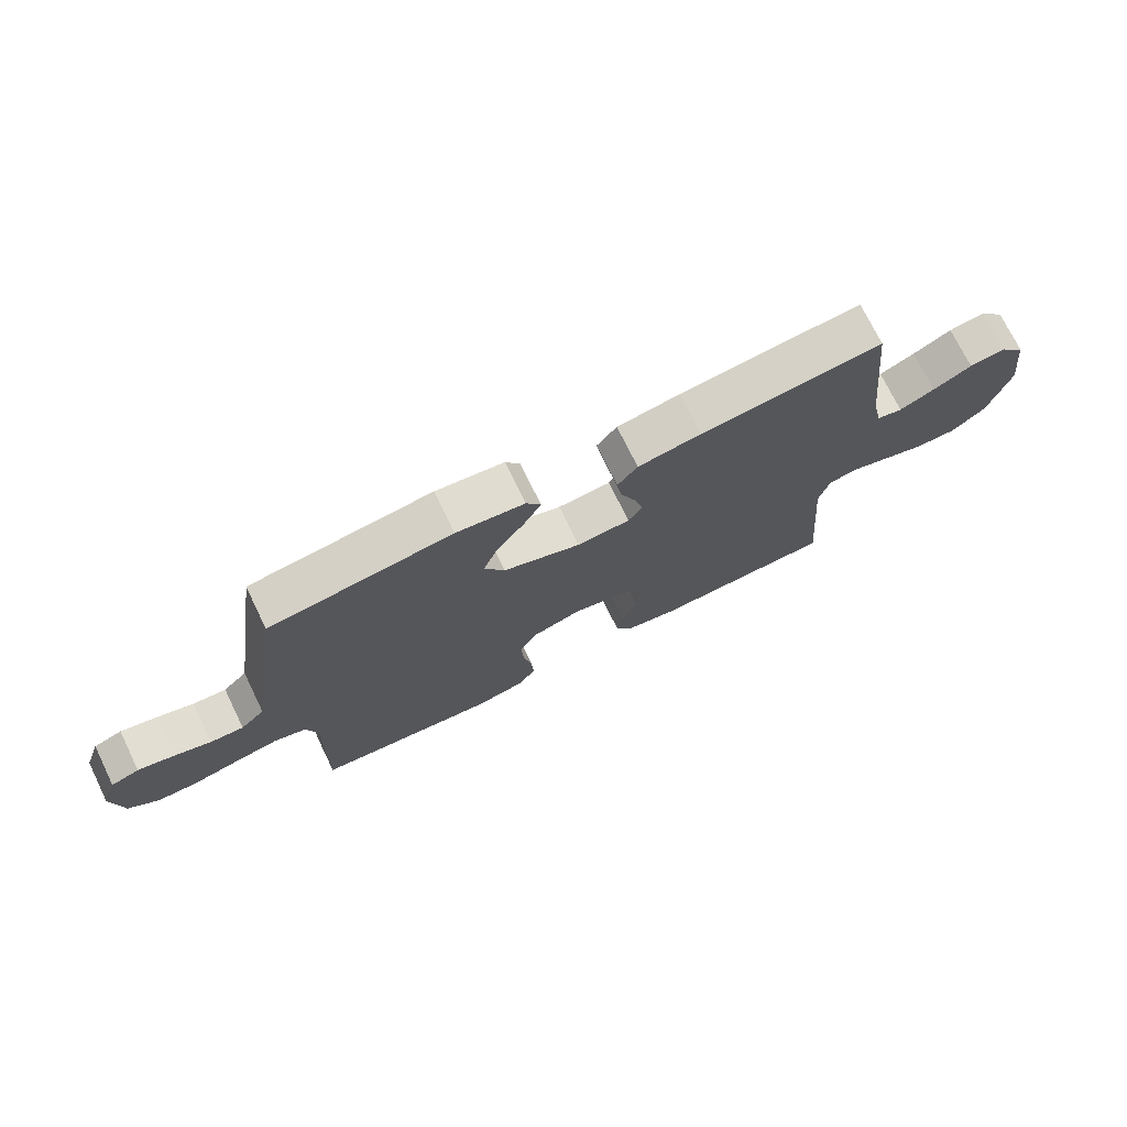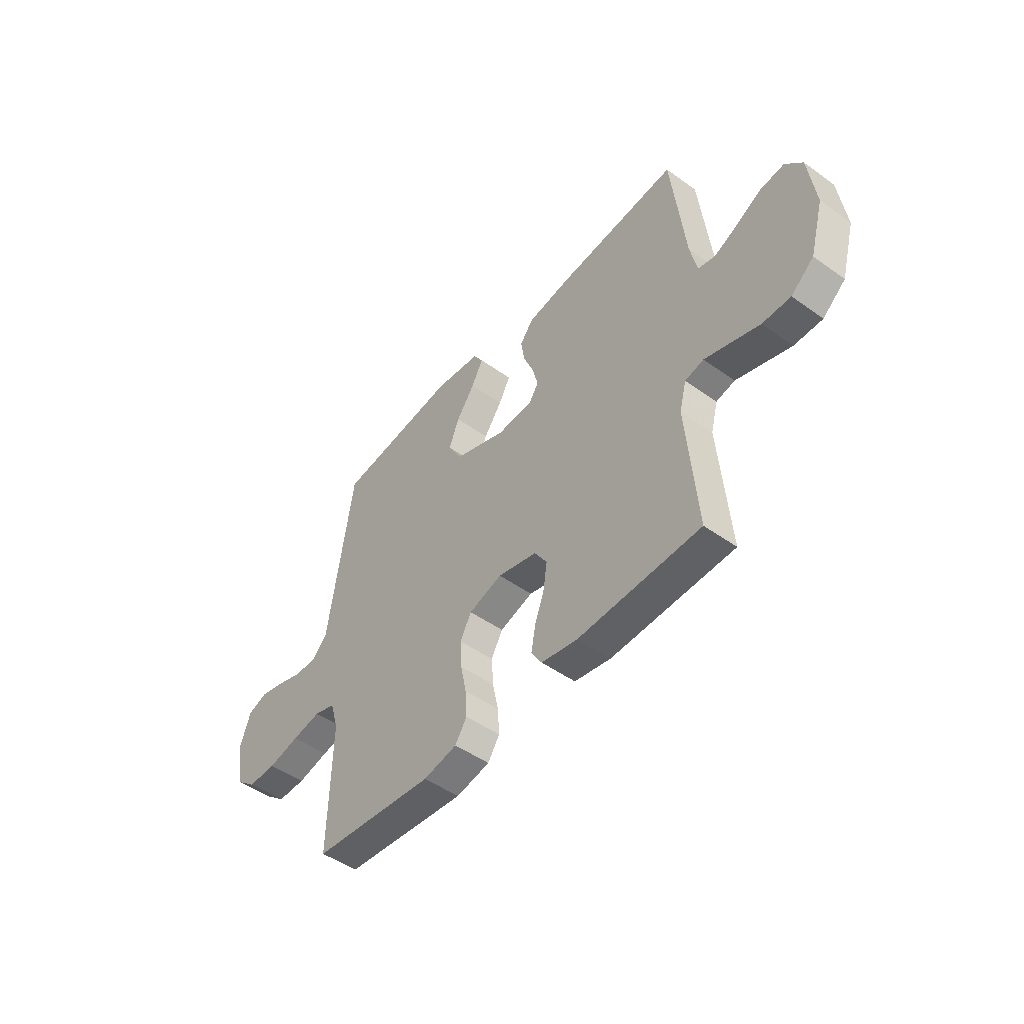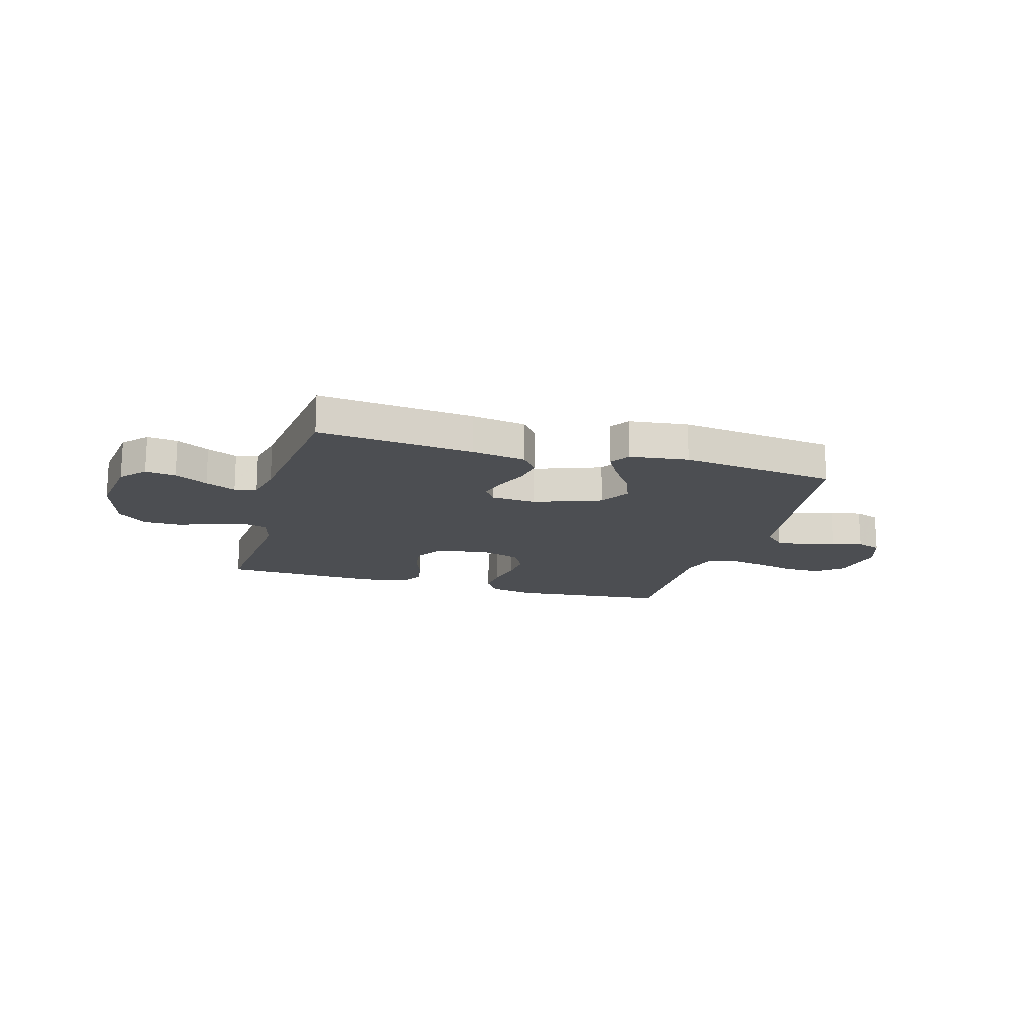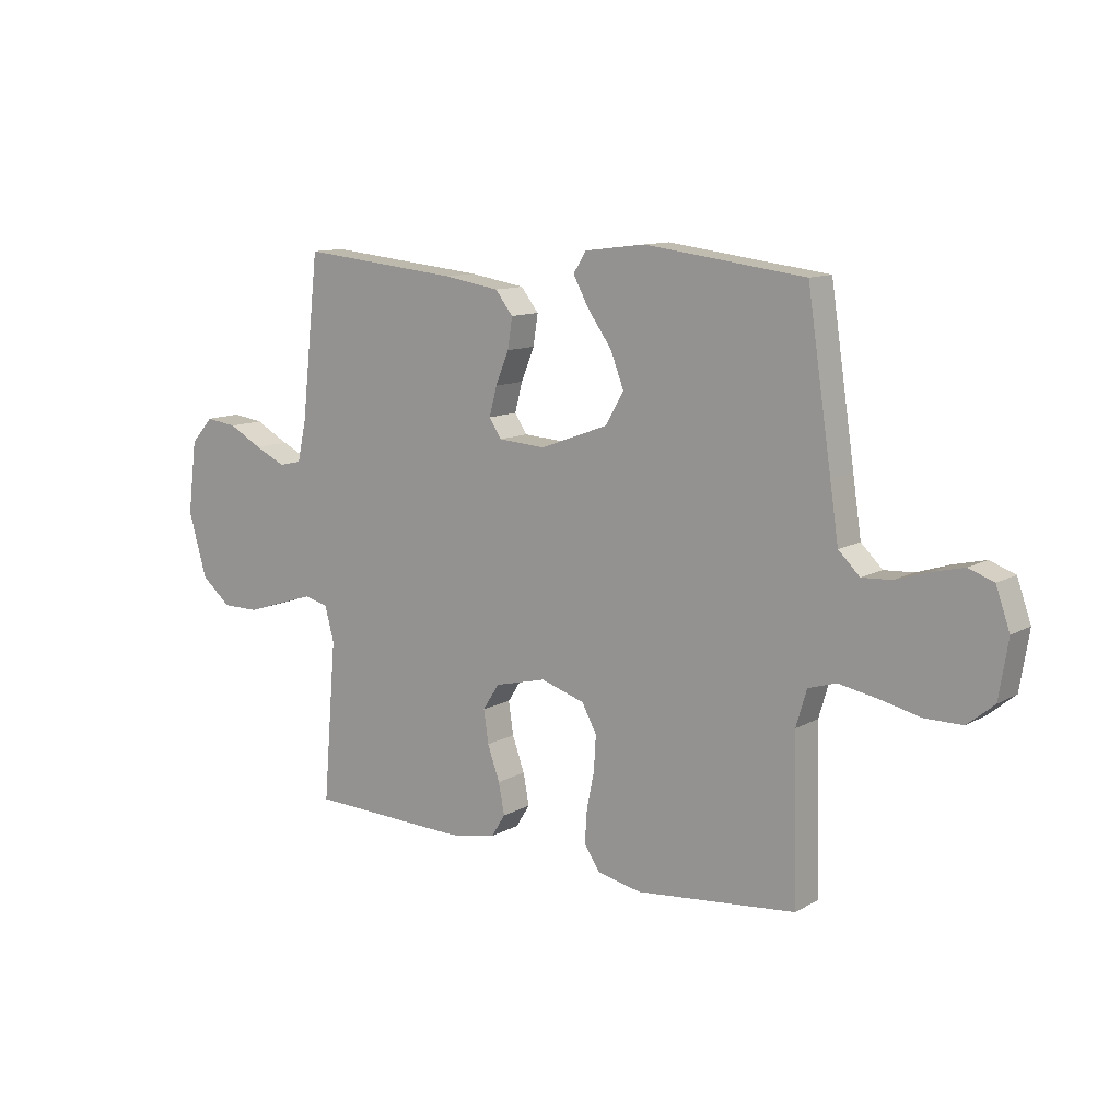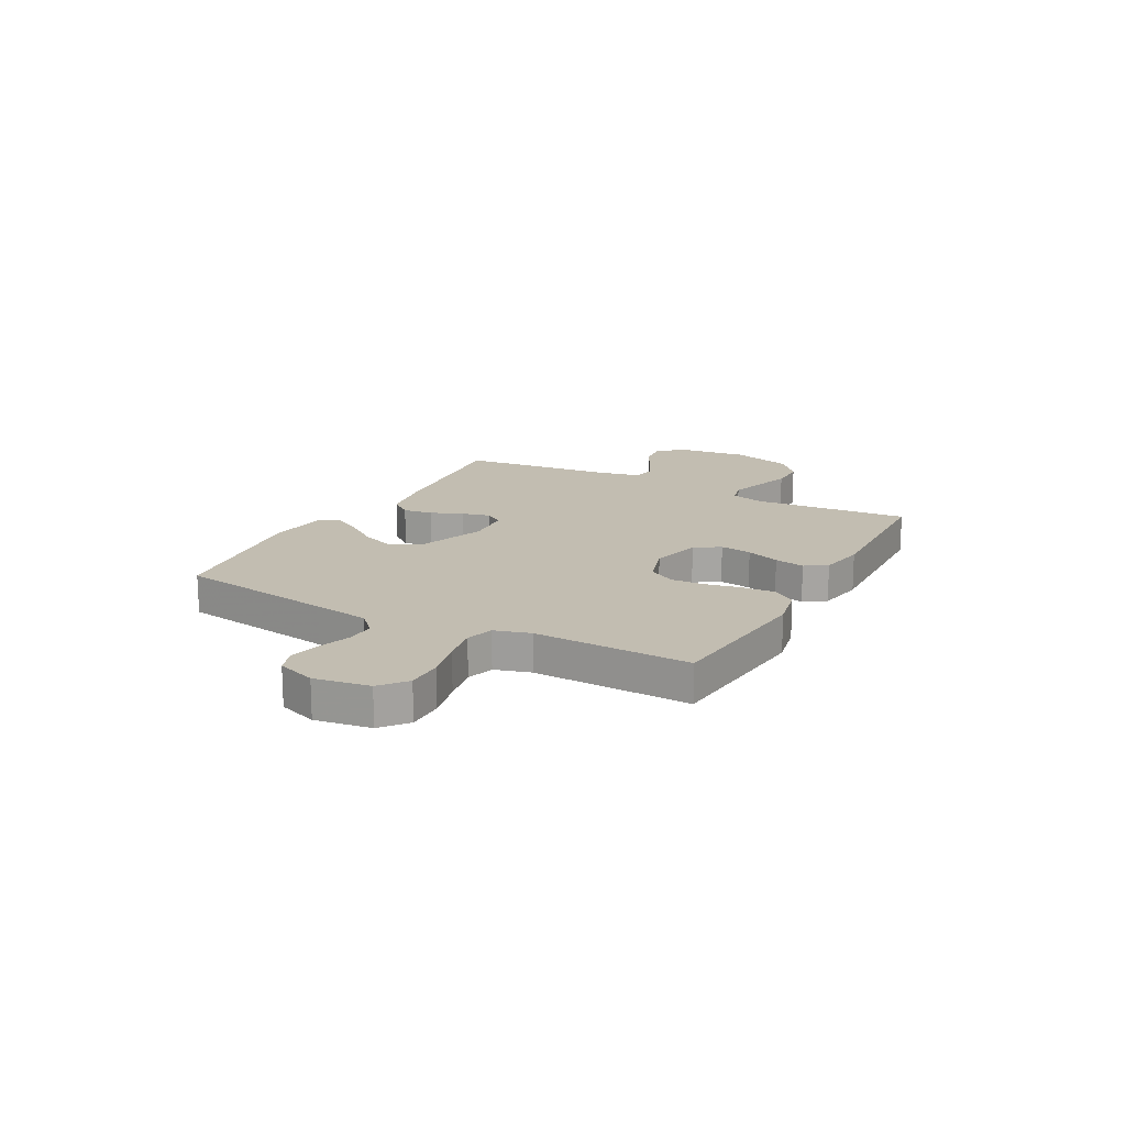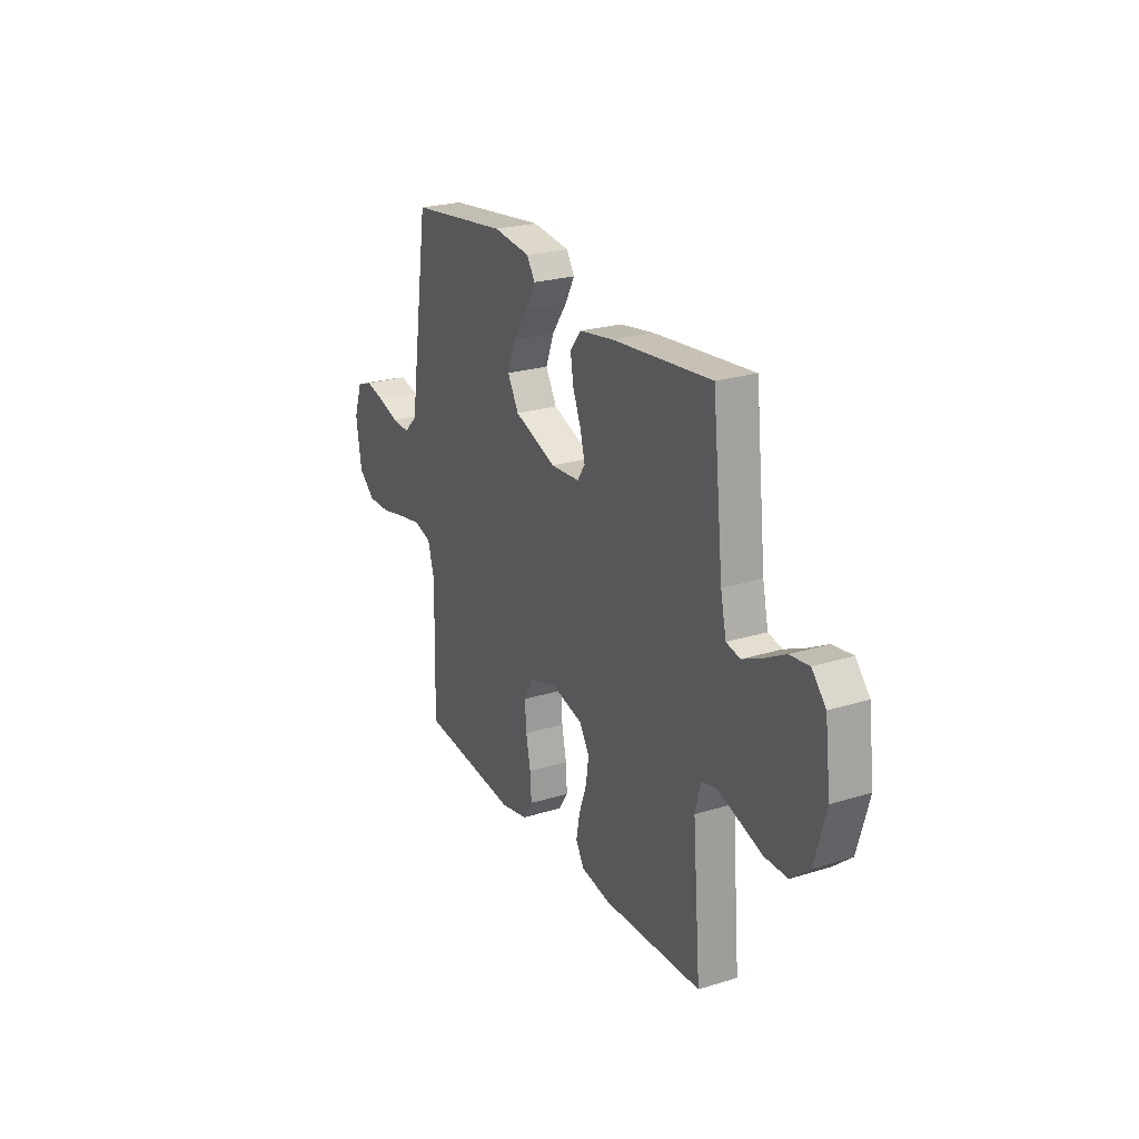
<metadata>
{"format":"obj","ext":"obj","renderer":"f3d","projection":"perspective","resolution":1024,"background":"white","views":[{"elev":73.3,"azim":154.0,"up":"+Z"},{"elev":-48.4,"azim":-128.7,"up":"+Z"},{"elev":-16.6,"azim":-16.1,"up":"+Y"},{"elev":11.4,"azim":36.7,"up":"+Z"},{"elev":16.8,"azim":118.4,"up":"+Y"},{"elev":24.2,"azim":-117.0,"up":"+Z"}]}
</metadata>
<code>
v 0.5 0.07 0.5
v 0.545 0.07 0.2
v 0.561 0.07 0.093
v 0.601 0.07 0.054
v 0.656 0.07 0.057
v 0.718 0.07 0.077
v 0.777 0.07 0.091
v 0.824 0.07 0.074
v 0.85 0.07 0
v 0.833 0.07 -0.106
v 0.783 0.07 -0.147
v 0.713 0.07 -0.147
v 0.636 0.07 -0.129
v 0.565 0.07 -0.116
v 0.513 0.07 -0.132
v 0.493 0.07 -0.2
v 0.5 0.07 -0.5
v 0.2 0.07 -0.53
v 0.117 0.07 -0.513
v 0.088 0.07 -0.469
v 0.092 0.07 -0.407
v 0.106 0.07 -0.339
v 0.11 0.07 -0.274
v 0.082 0.07 -0.223
v 0 0.07 -0.197
v -0.097 0.07 -0.221
v -0.128 0.07 -0.269
v -0.119 0.07 -0.33
v -0.096 0.07 -0.394
v -0.085 0.07 -0.452
v -0.111 0.07 -0.494
v -0.2 0.07 -0.51
v -0.5 0.07 -0.5
v -0.475 0.07 -0.2
v -0.492 0.07 -0.135
v -0.538 0.07 -0.124
v -0.601 0.07 -0.144
v -0.672 0.07 -0.167
v -0.741 0.07 -0.167
v -0.797 0.07 -0.12
v -0.831 0.07 0
v -0.814 0.07 0.135
v -0.772 0.07 0.182
v -0.713 0.07 0.174
v -0.65 0.07 0.14
v -0.592 0.07 0.113
v -0.55 0.07 0.122
v -0.533 0.07 0.2
v -0.5 0.07 0.5
v -0.2 0.07 0.47
v -0.096 0.07 0.453
v -0.063 0.07 0.411
v -0.072 0.07 0.354
v -0.097 0.07 0.293
v -0.111 0.07 0.239
v -0.088 0.07 0.204
v 0 0.07 0.198
v 0.128 0.07 0.245
v 0.162 0.07 0.304
v 0.137 0.07 0.369
v 0.092 0.07 0.432
v 0.063 0.07 0.486
v 0.087 0.07 0.524
v 0.2 0.07 0.538
v 0.5 0 0.5
v 0.545 0 0.2
v 0.561 0 0.093
v 0.601 0 0.054
v 0.656 0 0.057
v 0.718 0 0.077
v 0.777 0 0.091
v 0.824 0 0.074
v 0.85 0 0
v 0.833 0 -0.106
v 0.783 0 -0.147
v 0.713 0 -0.147
v 0.636 0 -0.129
v 0.565 0 -0.116
v 0.513 0 -0.132
v 0.493 0 -0.2
v 0.5 0 -0.5
v 0.2 0 -0.53
v 0.117 0 -0.513
v 0.088 0 -0.469
v 0.092 0 -0.407
v 0.106 0 -0.339
v 0.11 0 -0.274
v 0.082 0 -0.223
v 0 0 -0.197
v -0.097 0 -0.221
v -0.128 0 -0.269
v -0.119 0 -0.33
v -0.096 0 -0.394
v -0.085 0 -0.452
v -0.111 0 -0.494
v -0.2 0 -0.51
v -0.5 0 -0.5
v -0.475 0 -0.2
v -0.492 0 -0.135
v -0.538 0 -0.124
v -0.601 0 -0.144
v -0.672 0 -0.167
v -0.741 0 -0.167
v -0.797 0 -0.12
v -0.831 0 0
v -0.814 0 0.135
v -0.772 0 0.182
v -0.713 0 0.174
v -0.65 0 0.14
v -0.592 0 0.113
v -0.55 0 0.122
v -0.533 0 0.2
v -0.5 0 0.5
v -0.2 0 0.47
v -0.096 0 0.453
v -0.063 0 0.411
v -0.072 0 0.354
v -0.097 0 0.293
v -0.111 0 0.239
v -0.088 0 0.204
v 0 0 0.198
v 0.128 0 0.245
v 0.162 0 0.304
v 0.137 0 0.369
v 0.092 0 0.432
v 0.063 0 0.486
v 0.087 0 0.524
v 0.2 0 0.538
f 60 61 62 63
f 59 60 63 64
f 51 52 53 54
f 51 54 55
f 48 49 50 51
f 47 48 51 55
f 42 43 44 45
f 42 45 46
f 41 42 46
f 40 41 46 47
f 37 38 39 40
f 36 37 40 47
f 31 32 33 34
f 31 34 35
f 28 29 30 31
f 27 28 31 35
f 26 27 35
f 25 26 35 36
f 19 20 21 22
f 19 22 23
f 16 17 18 19
f 15 16 19 23
f 10 11 12 13
f 10 13 14
f 9 10 14
f 8 9 14 15
f 5 6 7 8
f 64 1 2 3
f 59 64 3
f 58 59 3 4
f 57 58 4
f 56 57 4
f 36 47 55 56
f 25 36 56 4
f 24 25 4 5
f 15 23 24
f 5 8 15 24
f 127 126 125 124
f 128 127 124 123
f 118 117 116 115
f 119 118 115
f 115 114 113 112
f 119 115 112 111
f 109 108 107 106
f 110 109 106
f 110 106 105
f 111 110 105 104
f 104 103 102 101
f 111 104 101 100
f 98 97 96 95
f 99 98 95
f 95 94 93 92
f 99 95 92 91
f 99 91 90
f 100 99 90 89
f 86 85 84 83
f 87 86 83
f 83 82 81 80
f 87 83 80 79
f 77 76 75 74
f 78 77 74
f 78 74 73
f 79 78 73 72
f 72 71 70 69
f 67 66 65 128
f 67 128 123
f 68 67 123 122
f 68 122 121
f 68 121 120
f 120 119 111 100
f 68 120 100 89
f 69 68 89 88
f 88 87 79
f 88 79 72 69
f 1 65 66 2
f 2 66 67 3
f 3 67 68 4
f 4 68 69 5
f 5 69 70 6
f 6 70 71 7
f 7 71 72 8
f 8 72 73 9
f 9 73 74 10
f 10 74 75 11
f 11 75 76 12
f 12 76 77 13
f 13 77 78 14
f 14 78 79 15
f 15 79 80 16
f 16 80 81 17
f 17 81 82 18
f 18 82 83 19
f 19 83 84 20
f 20 84 85 21
f 21 85 86 22
f 22 86 87 23
f 23 87 88 24
f 24 88 89 25
f 25 89 90 26
f 26 90 91 27
f 27 91 92 28
f 28 92 93 29
f 29 93 94 30
f 30 94 95 31
f 31 95 96 32
f 32 96 97 33
f 33 97 98 34
f 34 98 99 35
f 35 99 100 36
f 36 100 101 37
f 37 101 102 38
f 38 102 103 39
f 39 103 104 40
f 40 104 105 41
f 41 105 106 42
f 42 106 107 43
f 43 107 108 44
f 44 108 109 45
f 45 109 110 46
f 46 110 111 47
f 47 111 112 48
f 48 112 113 49
f 49 113 114 50
f 50 114 115 51
f 51 115 116 52
f 52 116 117 53
f 53 117 118 54
f 54 118 119 55
f 55 119 120 56
f 56 120 121 57
f 57 121 122 58
f 58 122 123 59
f 59 123 124 60
f 60 124 125 61
f 61 125 126 62
f 62 126 127 63
f 63 127 128 64
f 64 128 65 1

</code>
